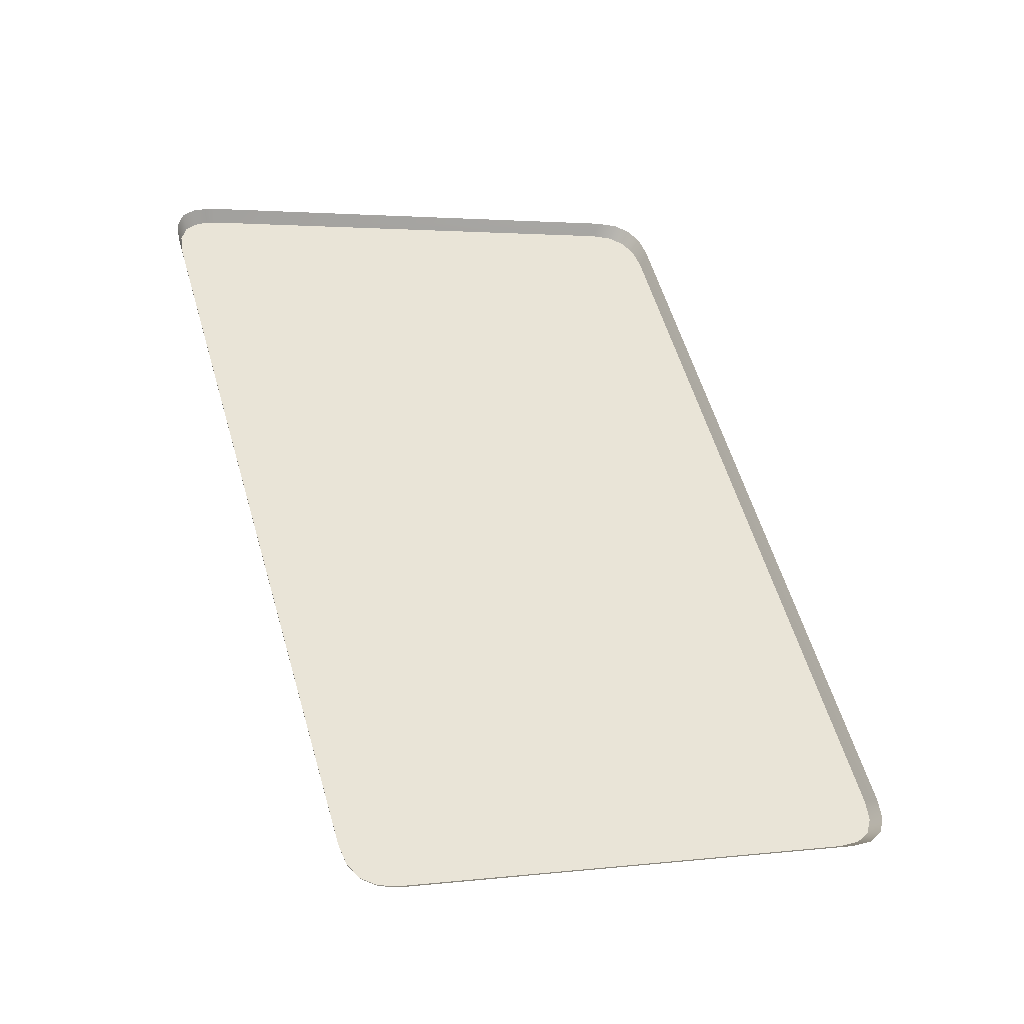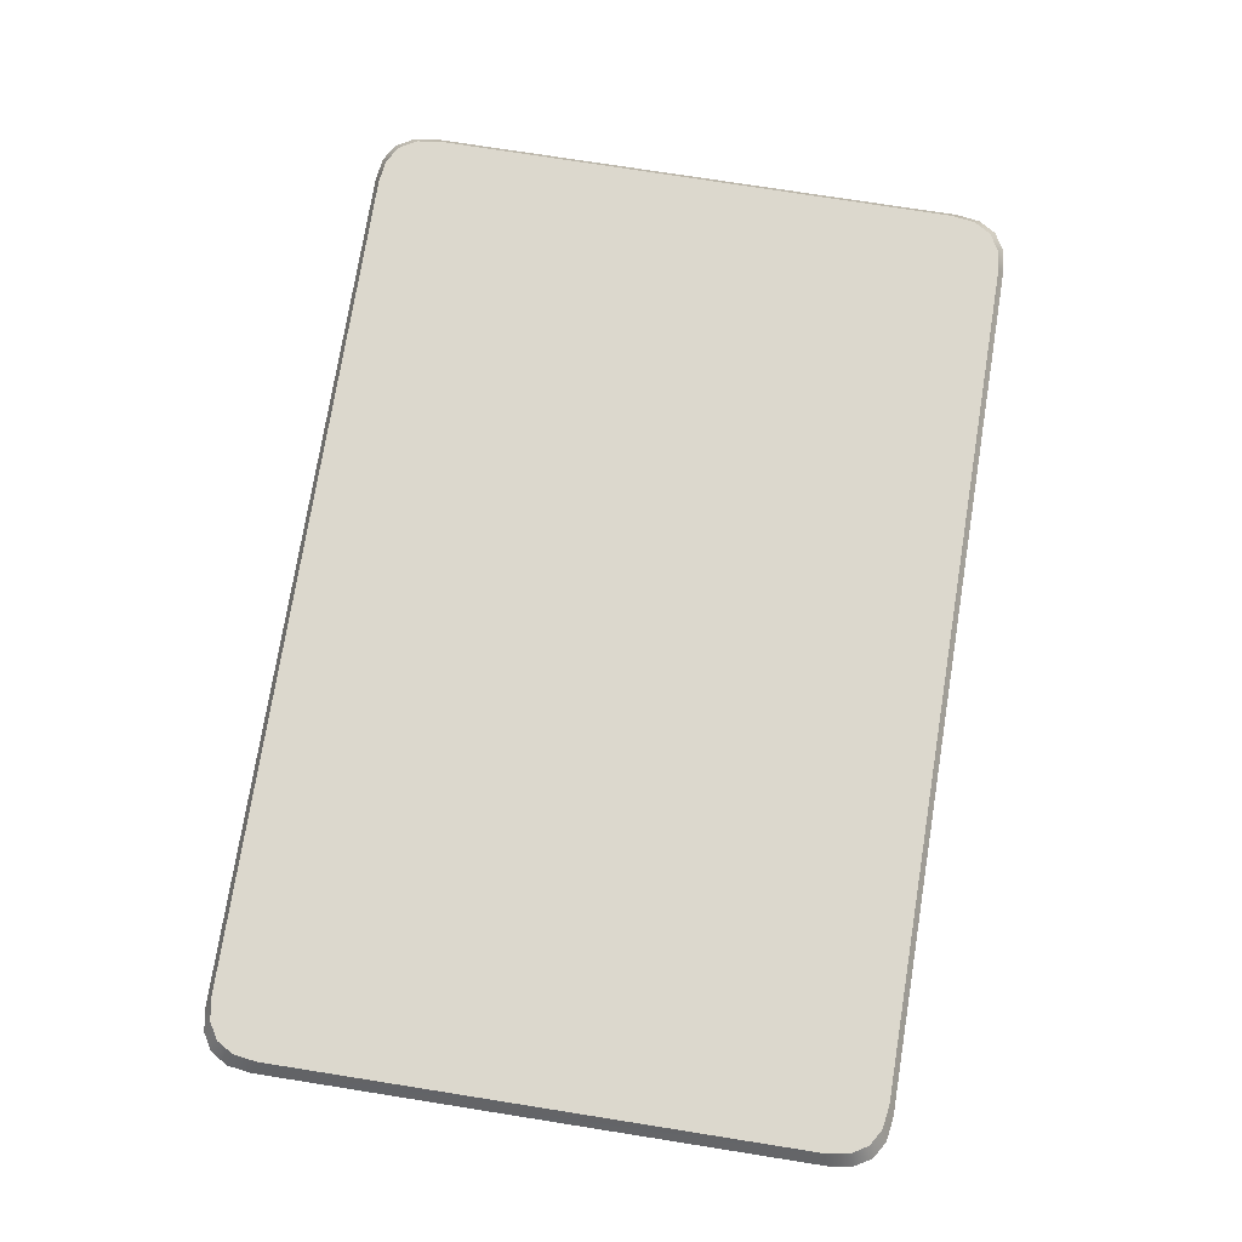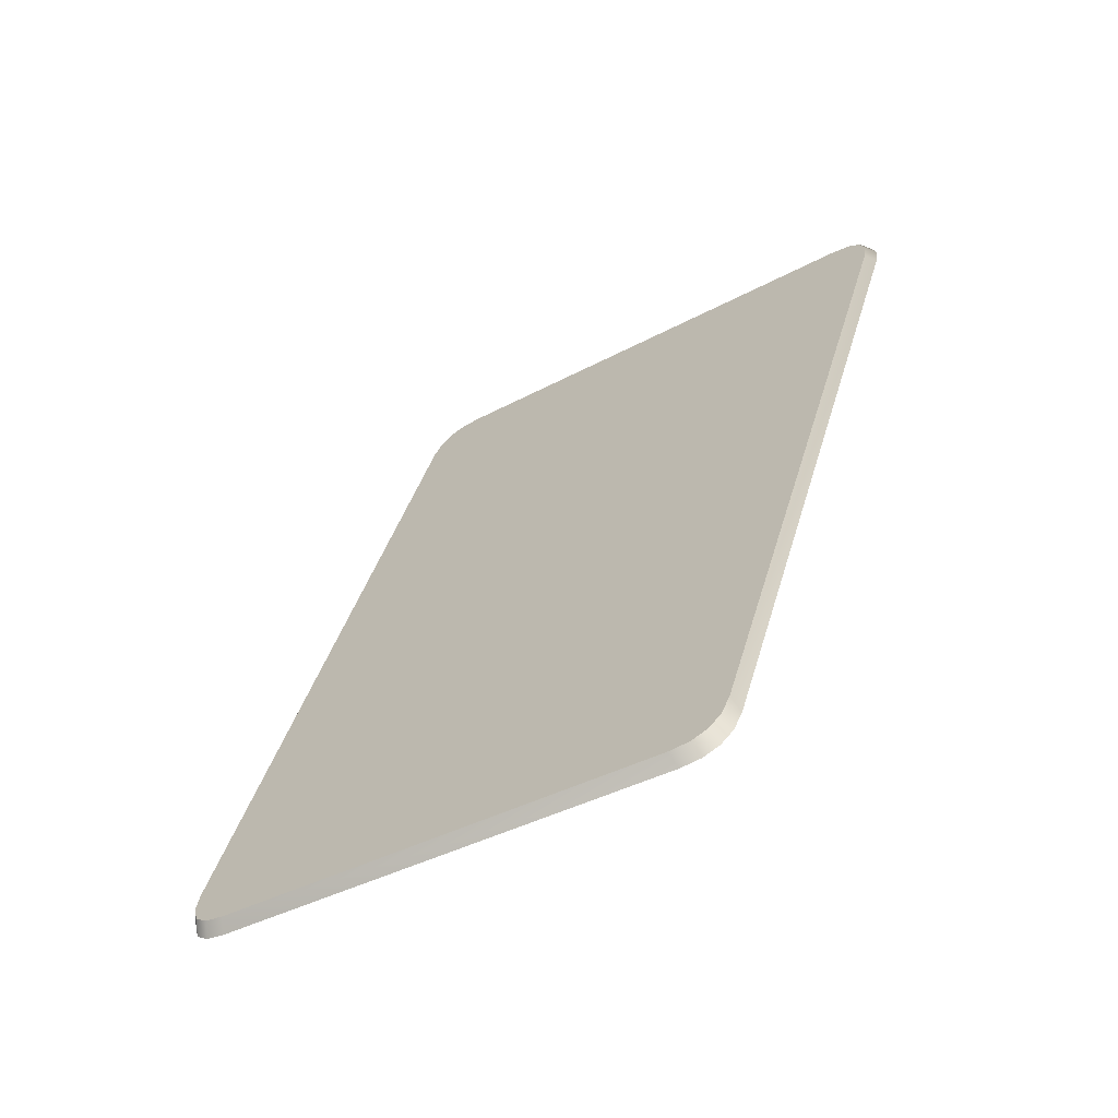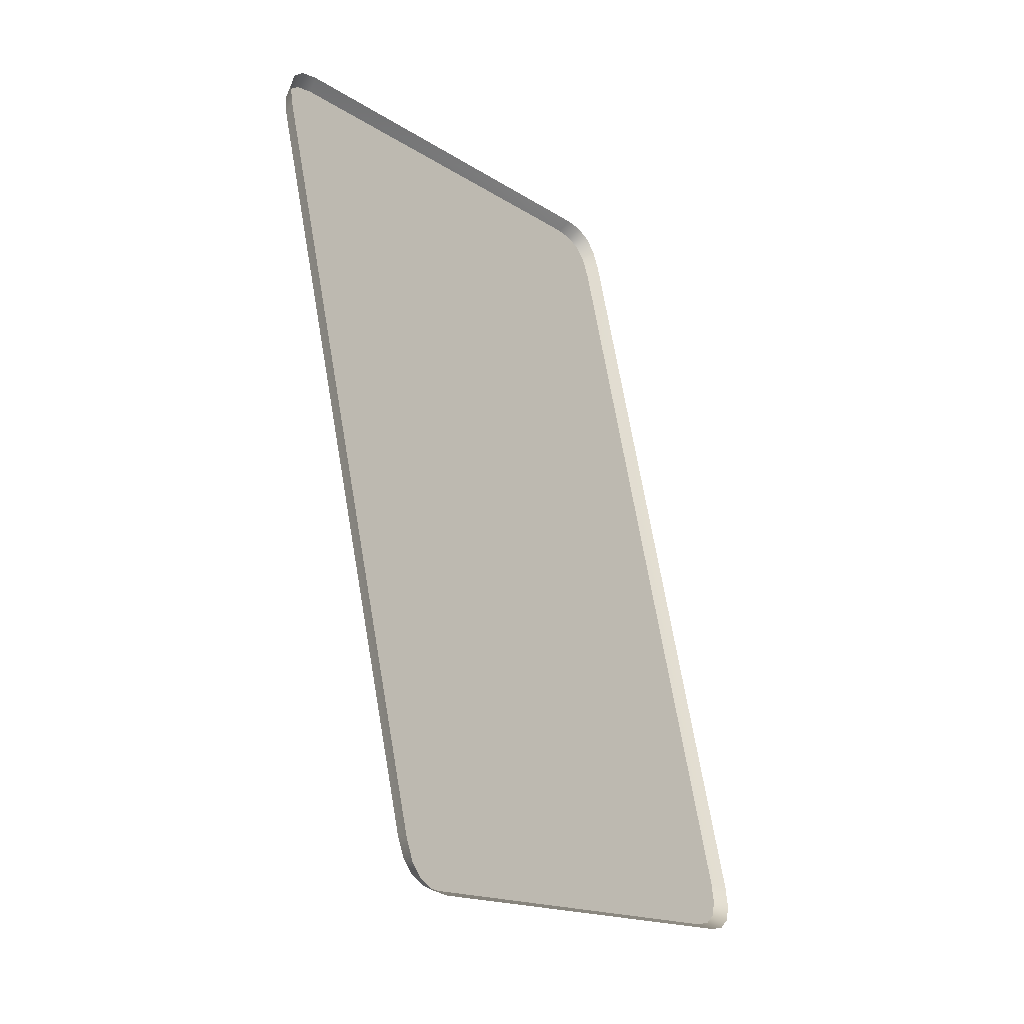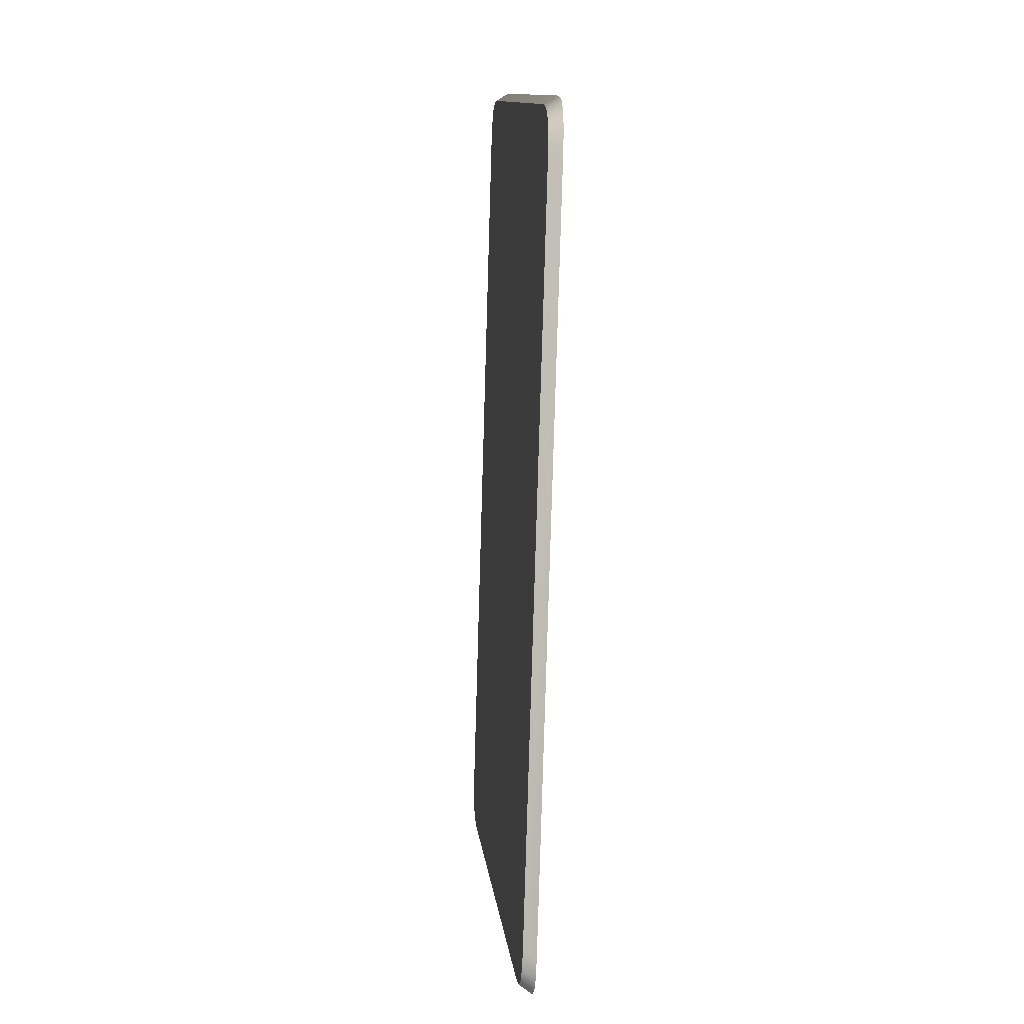
<metadata>
{"format":"obj","ext":"obj","renderer":"f3d","projection":"perspective","resolution":1024,"background":"white","views":[{"elev":-41.1,"azim":161.8,"up":"+Y"},{"elev":72.6,"azim":-7.4,"up":"+Z"},{"elev":-64.1,"azim":32.8,"up":"+Y"},{"elev":-34.8,"azim":126.2,"up":"+Y"},{"elev":-6.0,"azim":84.1,"up":"+Y"}]}
</metadata>
<code>
g ChemistryTablePatrickLicense
v -0.1054 1.588 0.003094
v -0.1046 1.594 0.003094
v -0.04542 1.793 0.003094
v -0.04299 1.799 0.003094
v -0.1042 1.583 0.003094
v -0.03946 1.802 0.003094
v -0.101 1.58 0.003094
v -0.03481 1.803 0.003094
v -0.0957 1.577 0.003094
v -0.02905 1.802 0.003094
v 0.02905 1.54 0.003094
v 0.0957 1.765 0.003094
v 0.03481 1.539 0.003094
v 0.101 1.763 0.003094
v 0.03946 1.541 0.003094
v 0.1042 1.759 0.003094
v 0.04299 1.544 0.003094
v 0.1054 1.755 0.003094
v 0.04542 1.549 0.003094
v 0.1046 1.749 0.003094
v 0.03481 1.539 0.003094
v 0.03946 1.541 0.003094
v 0.04022 1.538 -0.0005132
v 0.03548 1.537 -0.0005132
v 0.04382 1.541 -0.0005132
v 0.02905 1.54 0.003094
v 0.04299 1.544 0.003094
v 0.02961 1.538 -0.0005132
v 0.0463 1.547 -0.0005132
v -0.0957 1.577 0.003094
v 0.04542 1.549 0.003094
v -0.09755 1.575 -0.0005132
v 0.1066 1.75 -0.0005132
v -0.101 1.58 0.003094
v 0.1046 1.749 0.003094
v -0.1029 1.578 -0.0005132
v 0.1075 1.756 -0.0005132
v -0.1042 1.583 0.003094
v 0.1054 1.755 0.003094
v -0.1063 1.581 -0.0005132
v 0.1063 1.761 -0.0005132
v -0.1054 1.588 0.003094
v 0.1042 1.759 0.003094
v -0.1075 1.586 -0.0005132
v 0.1029 1.765 -0.0005132
v -0.1046 1.594 0.003094
v 0.101 1.763 0.003094
v -0.1066 1.592 -0.0005132
v 0.09755 1.767 -0.0005132
v -0.04542 1.793 0.003094
v 0.0957 1.765 0.003094
v -0.0463 1.796 -0.0005132
v -0.02961 1.805 -0.0005132
v -0.04299 1.799 0.003094
v -0.02905 1.802 0.003094
v -0.04382 1.801 -0.0005132
v -0.03548 1.806 -0.0005132
v -0.03946 1.802 0.003094
v -0.03481 1.803 0.003094
v -0.04022 1.804 -0.0005132
g ChemistryTablePatrickLicense_0
f 3 2 1
f 4 3 1
f 4 1 5
f 6 4 5
f 6 5 7
f 8 6 7
f 8 7 9
f 10 8 9
f 10 9 11
f 12 10 11
f 12 11 13
f 14 12 13
f 14 13 15
f 16 14 15
f 16 15 17
f 18 16 17
f 18 17 19
f 20 18 19
f 23 22 21
f 24 23 21
f 22 23 25
f 24 21 26
f 27 22 25
f 28 24 26
f 27 25 29
f 26 30 28
f 31 27 29
f 30 32 28
f 31 29 33
f 30 34 32
f 35 31 33
f 34 36 32
f 33 37 35
f 34 38 36
f 37 39 35
f 38 40 36
f 37 41 39
f 40 38 42
f 41 43 39
f 44 40 42
f 43 41 45
f 44 42 46
f 47 43 45
f 48 44 46
f 47 45 49
f 46 50 48
f 51 47 49
f 50 52 48
f 51 49 53
f 50 54 52
f 55 51 53
f 54 56 52
f 53 57 55
f 54 58 56
f 57 59 55
f 58 60 56
f 60 58 59
f 57 60 59

</code>
